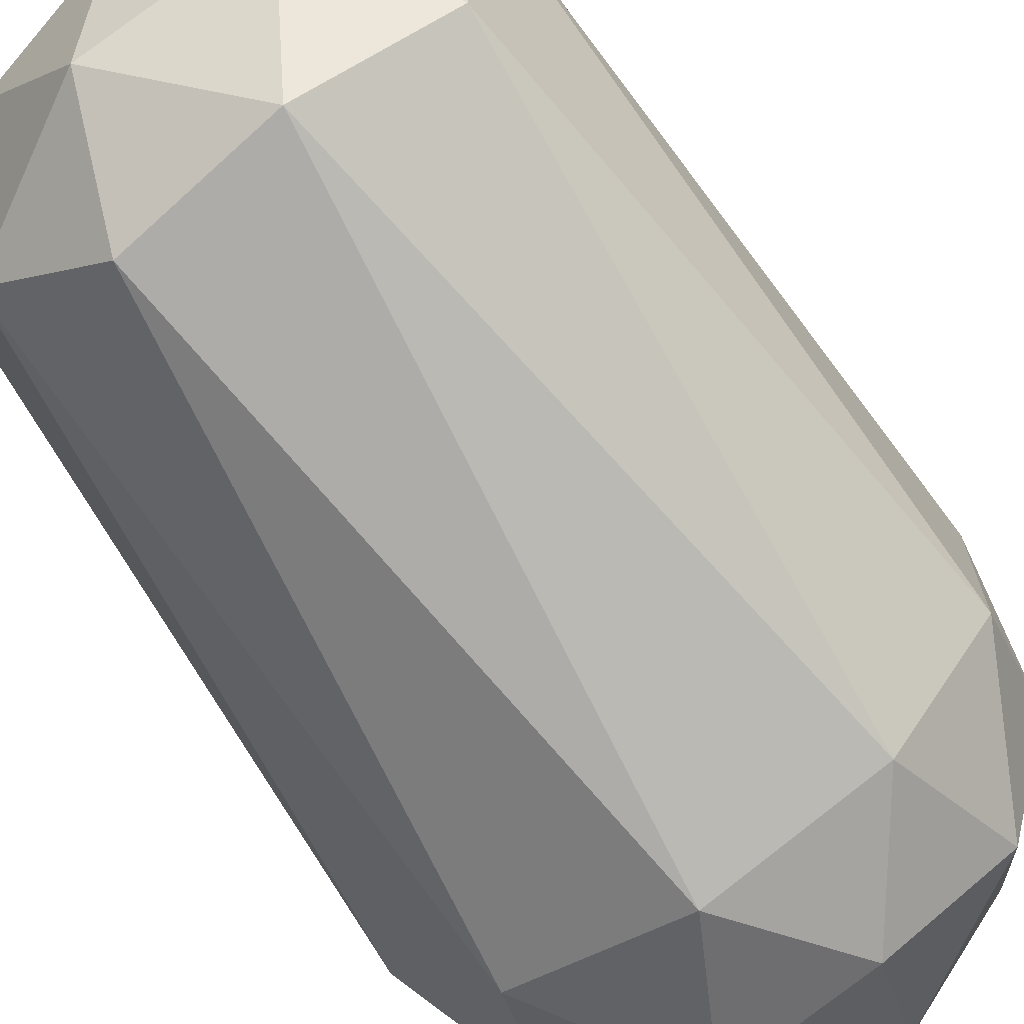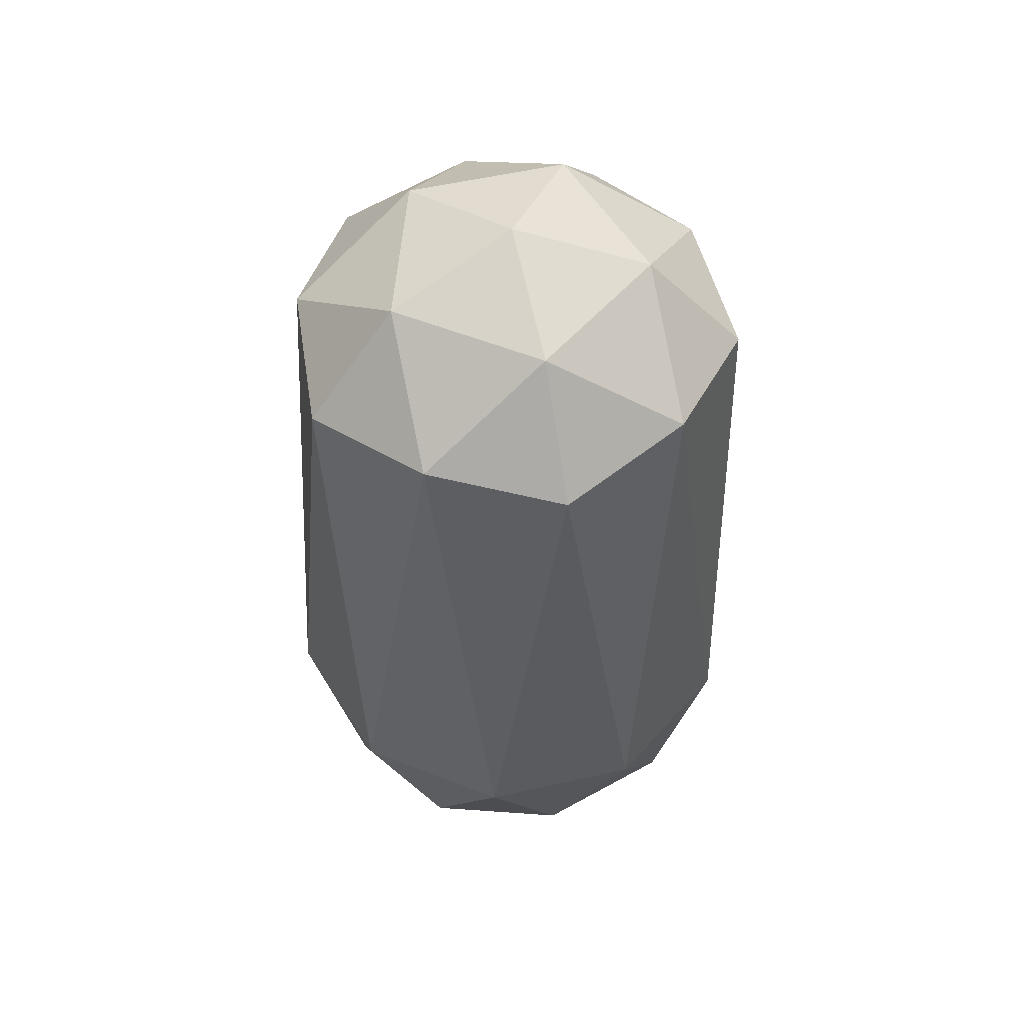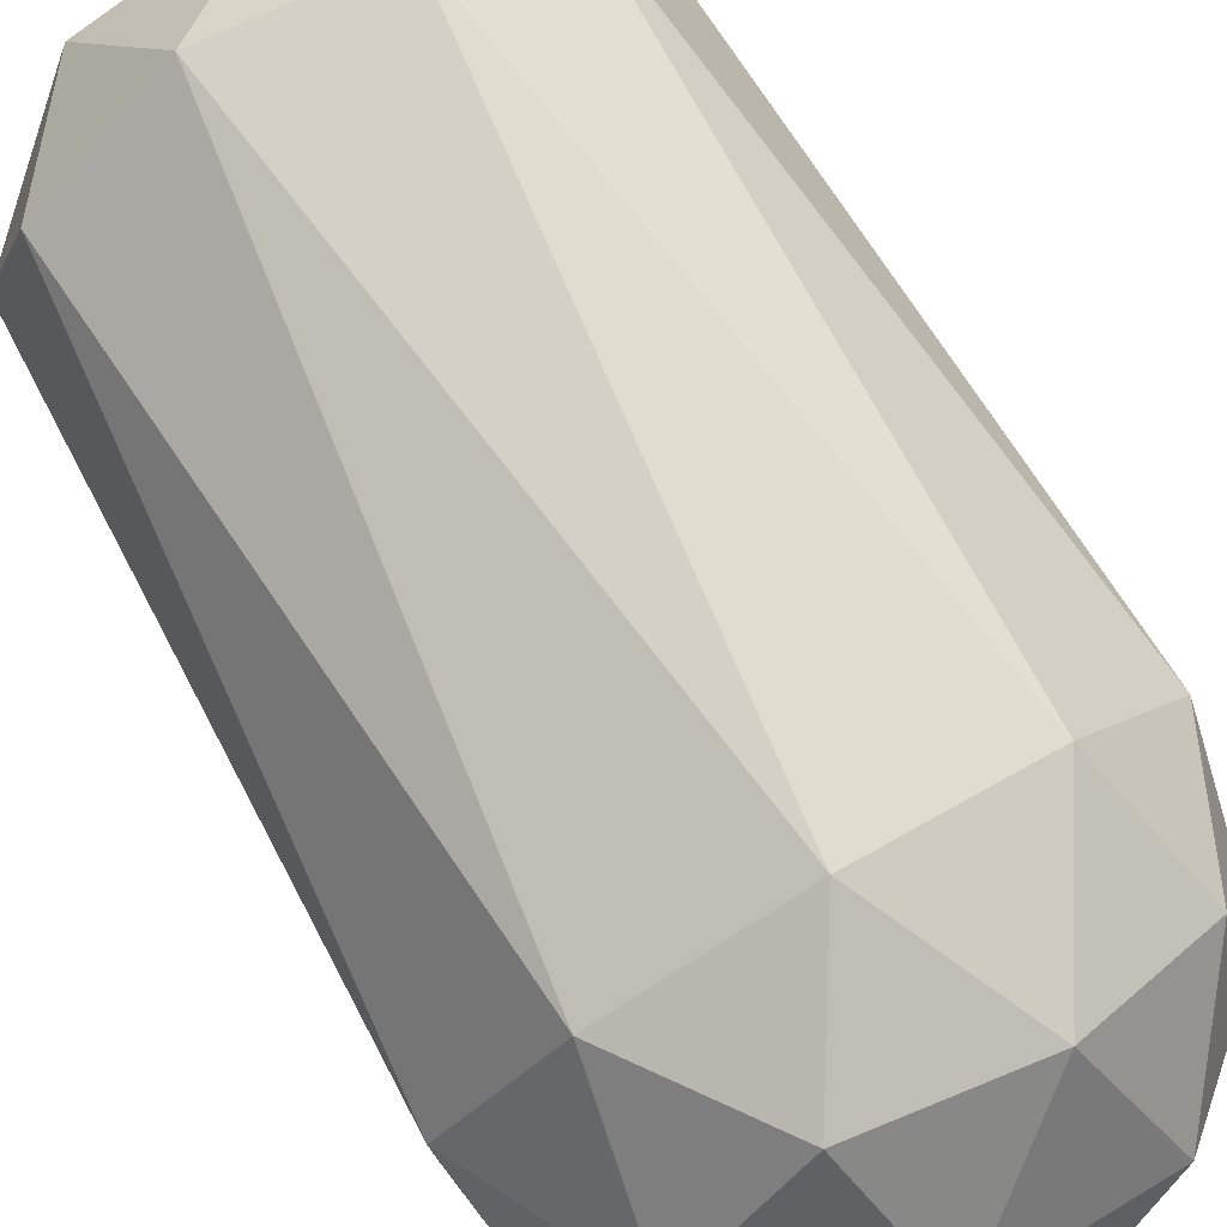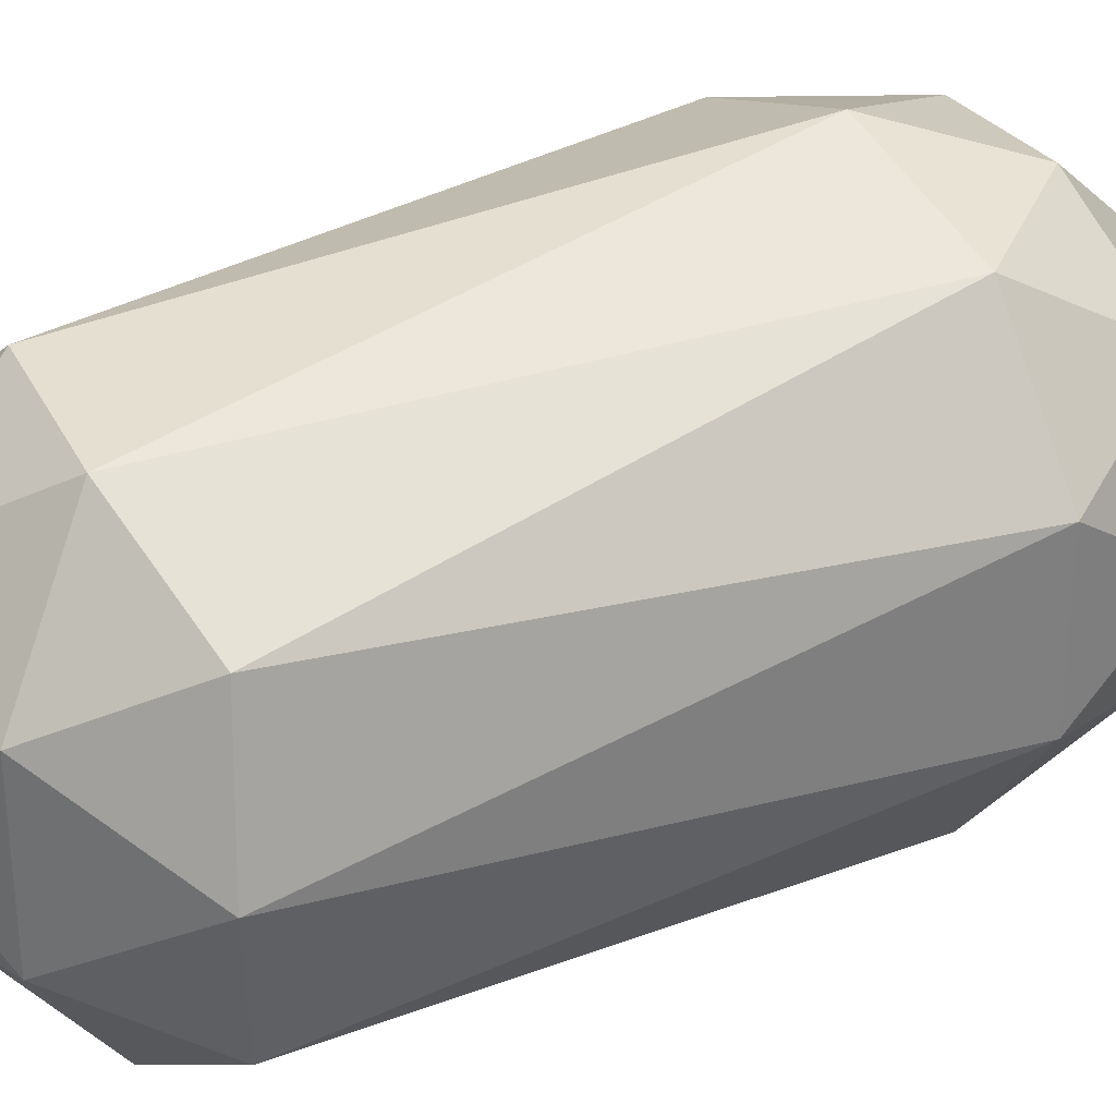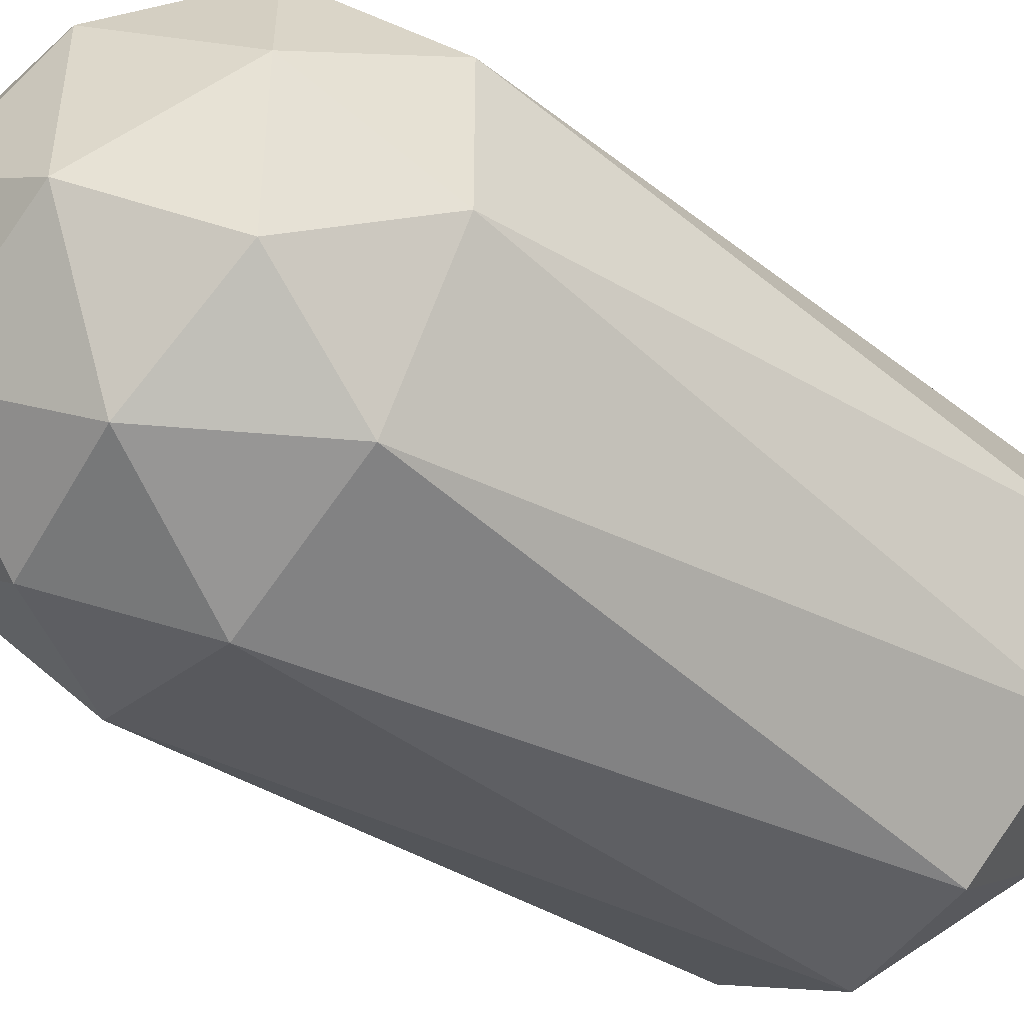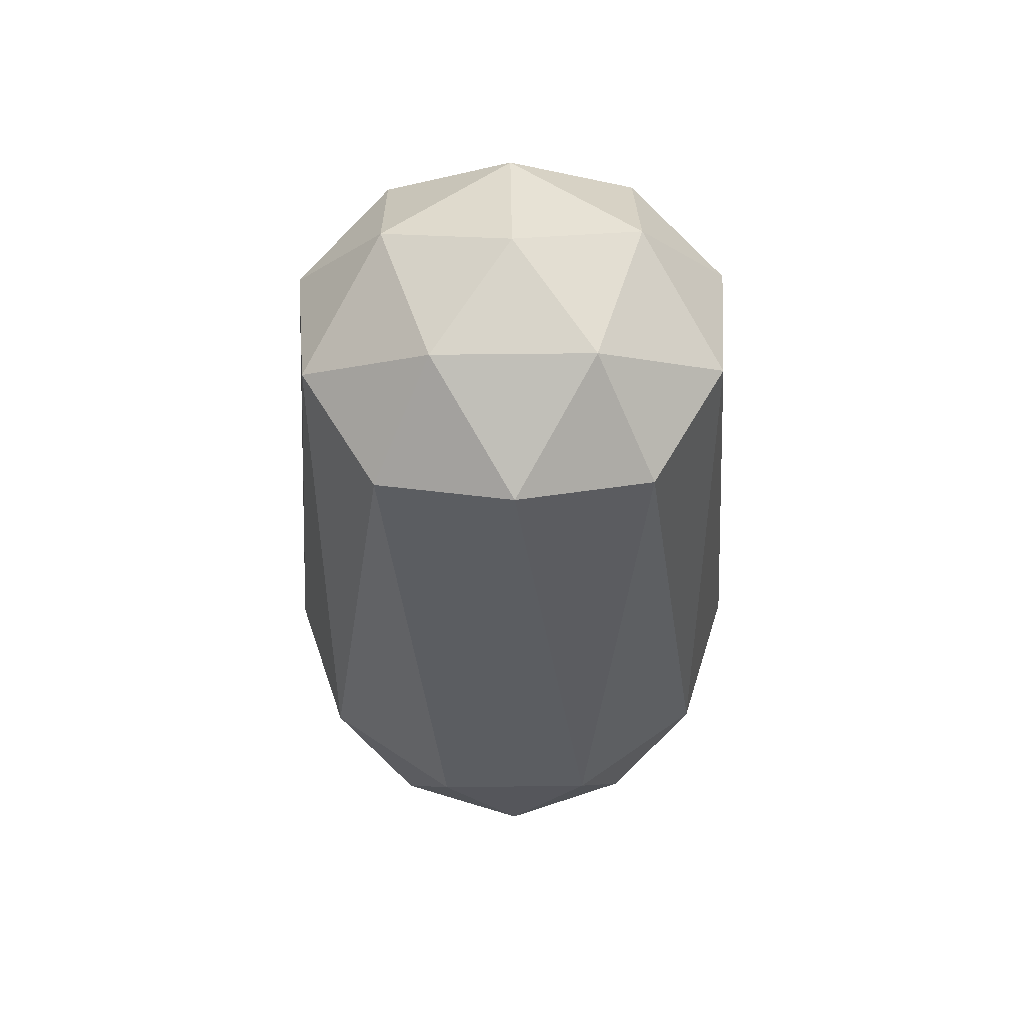
<metadata>
{"format":"obj","ext":"obj","renderer":"f3d","projection":"perspective","resolution":1024,"background":"white","views":[{"elev":-71.0,"azim":-146.5,"up":"+Z"},{"elev":55.0,"azim":76.6,"up":"+Y"},{"elev":78.7,"azim":-30.5,"up":"+Z"},{"elev":31.7,"azim":-123.1,"up":"+Z"},{"elev":-47.0,"azim":52.7,"up":"+Z"},{"elev":56.5,"azim":125.3,"up":"+Y"}]}
</metadata>
<code>
o Icosphere
v 0 -5 0
v 2.127 -4.253 1.545
v -0.8122 -4.253 2.5
v 3.618 -2.236 2.628
v 4.253 -2.629 -0
v -2.629 -4.253 0
v -0.8122 -4.253 -2.5
v 2.127 -4.253 -1.545
v 4.755 -0 1.545
v -1.382 -2.236 4.253
v 1.314 -2.629 4.045
v 0 0 5
v -4.472 -2.236 -0
v -3.441 -2.629 2.5
v -4.755 -0 1.545
v -1.382 -2.236 -4.253
v -3.441 -2.629 -2.5
v -2.939 -0 -4.045
v 3.618 -2.236 -2.628
v 1.314 -2.629 -4.045
v 2.939 -0 -4.045
v 2.939 0 4.045
v -2.939 0 4.045
v -4.755 0 -1.545
v 0 -0 -5
v 4.755 0 -1.545
v 1.382 10.63 4.253
v 3.441 11.02 2.5
v 0.8122 12.64 2.5
v -3.618 10.63 2.628
v -1.314 11.02 4.045
v -2.127 12.64 1.545
v -3.618 10.63 -2.628
v -4.253 11.02 -0
v -2.127 12.64 -1.545
v 1.382 10.63 -4.253
v -1.314 11.02 -4.045
v 0.8122 12.64 -2.5
v 4.472 10.63 -0
v 3.441 11.02 -2.5
v 2.629 12.64 0
v 0 13.39 0
f 1 2 3
f 4 2 5
f 1 3 6
f 1 6 7
f 1 7 8
f 4 5 9
f 10 11 12
f 13 14 15
f 16 17 18
f 19 20 21
f 4 9 22
f 10 12 23
f 13 15 24
f 16 18 25
f 19 21 26
f 27 28 29
f 30 31 32
f 33 34 35
f 36 37 38
f 39 40 41
f 41 38 42
f 41 40 38
f 40 36 38
f 38 35 42
f 38 37 35
f 37 33 35
f 35 32 42
f 35 34 32
f 34 30 32
f 32 29 42
f 32 31 29
f 31 27 29
f 29 41 42
f 29 28 41
f 28 39 41
f 26 40 39
f 26 21 40
f 21 36 40
f 25 37 36
f 25 18 37
f 18 33 37
f 24 34 33
f 24 15 34
f 15 30 34
f 23 31 30
f 23 12 31
f 12 27 31
f 22 28 27
f 22 9 28
f 9 39 28
f 21 25 36
f 21 20 25
f 20 16 25
f 18 24 33
f 18 17 24
f 17 13 24
f 15 23 30
f 15 14 23
f 14 10 23
f 12 22 27
f 12 11 22
f 11 4 22
f 9 26 39
f 9 5 26
f 5 19 26
f 8 20 19
f 8 7 20
f 7 16 20
f 7 17 16
f 7 6 17
f 6 13 17
f 6 14 13
f 6 3 14
f 3 10 14
f 5 8 19
f 5 2 8
f 2 1 8
f 3 11 10
f 3 2 11
f 2 4 11

</code>
